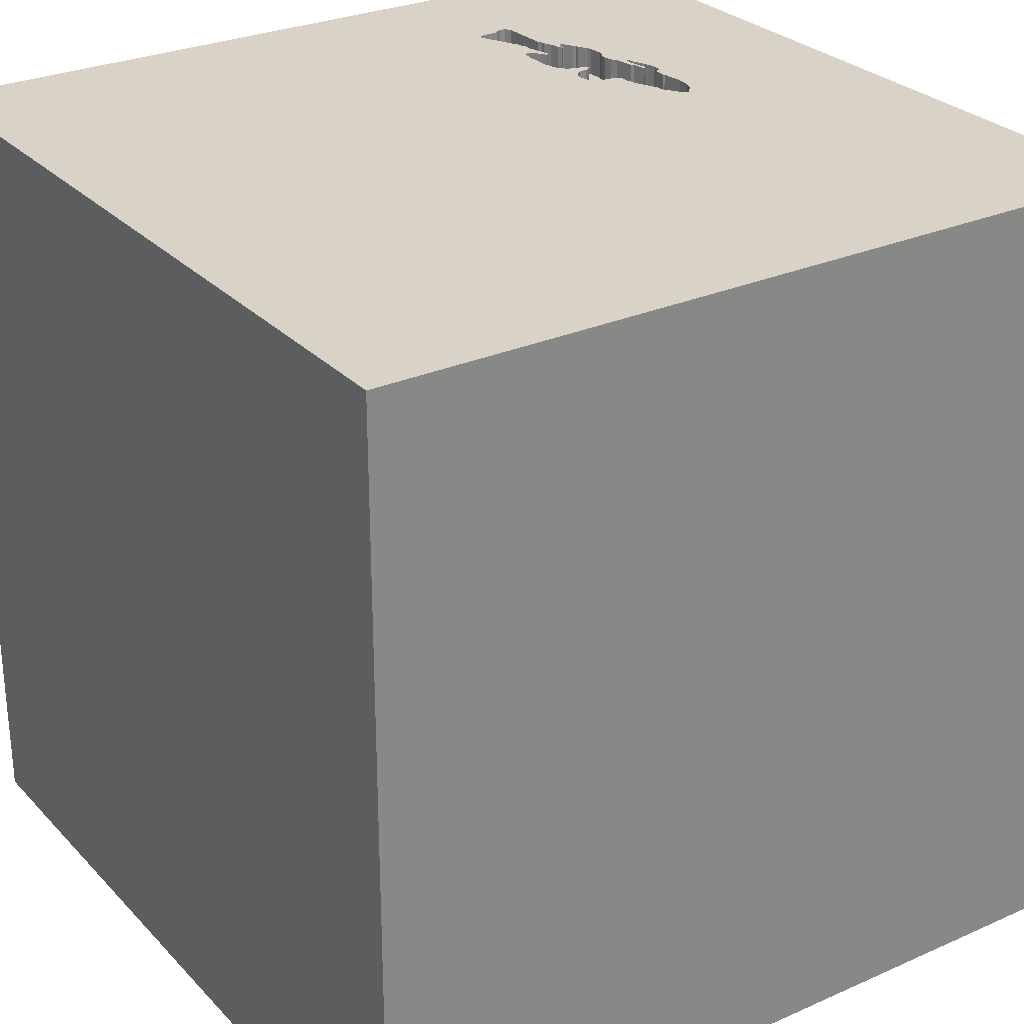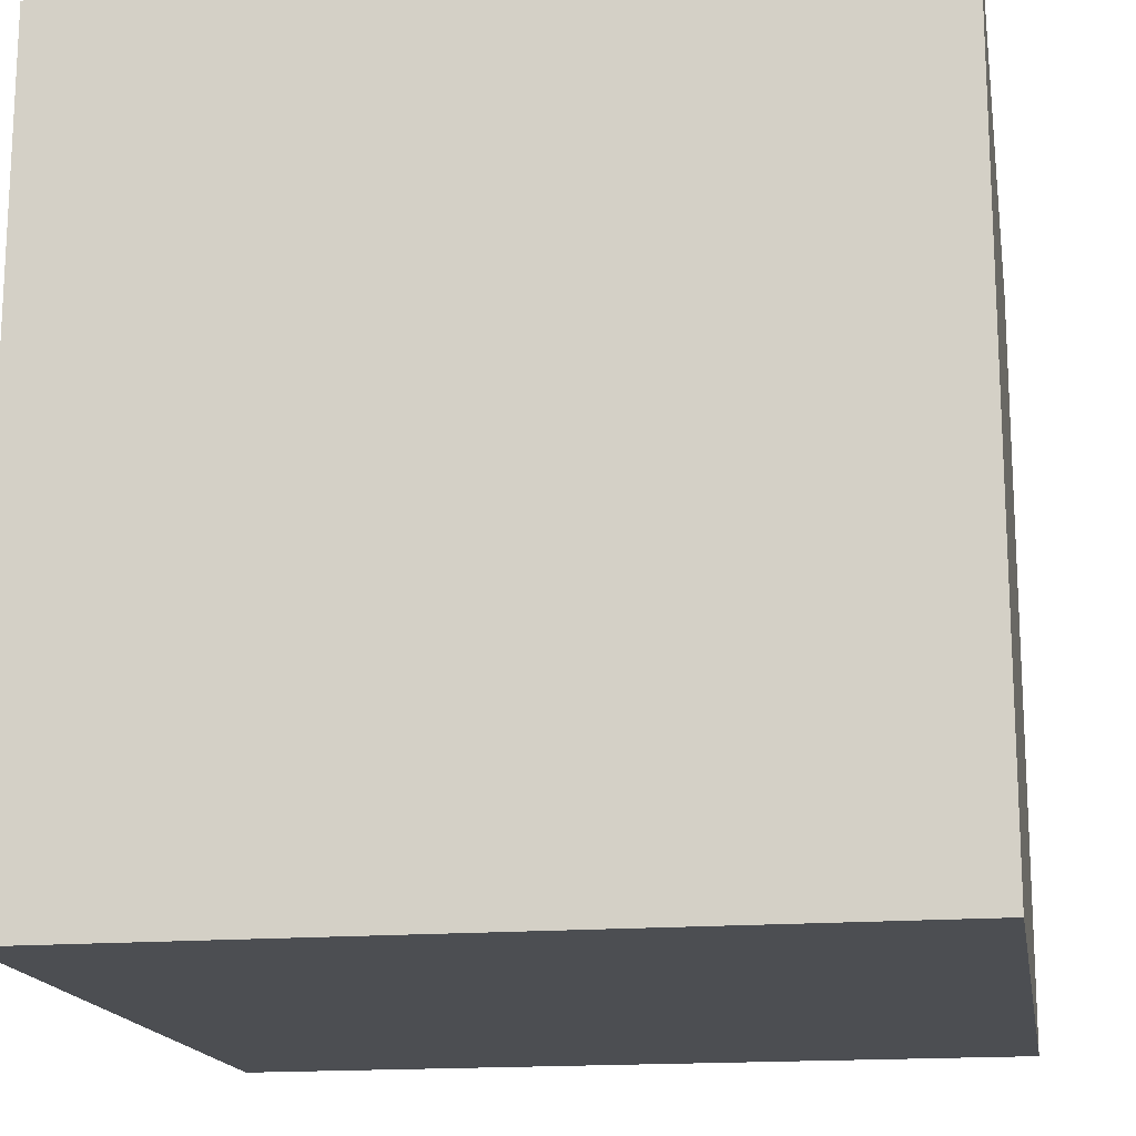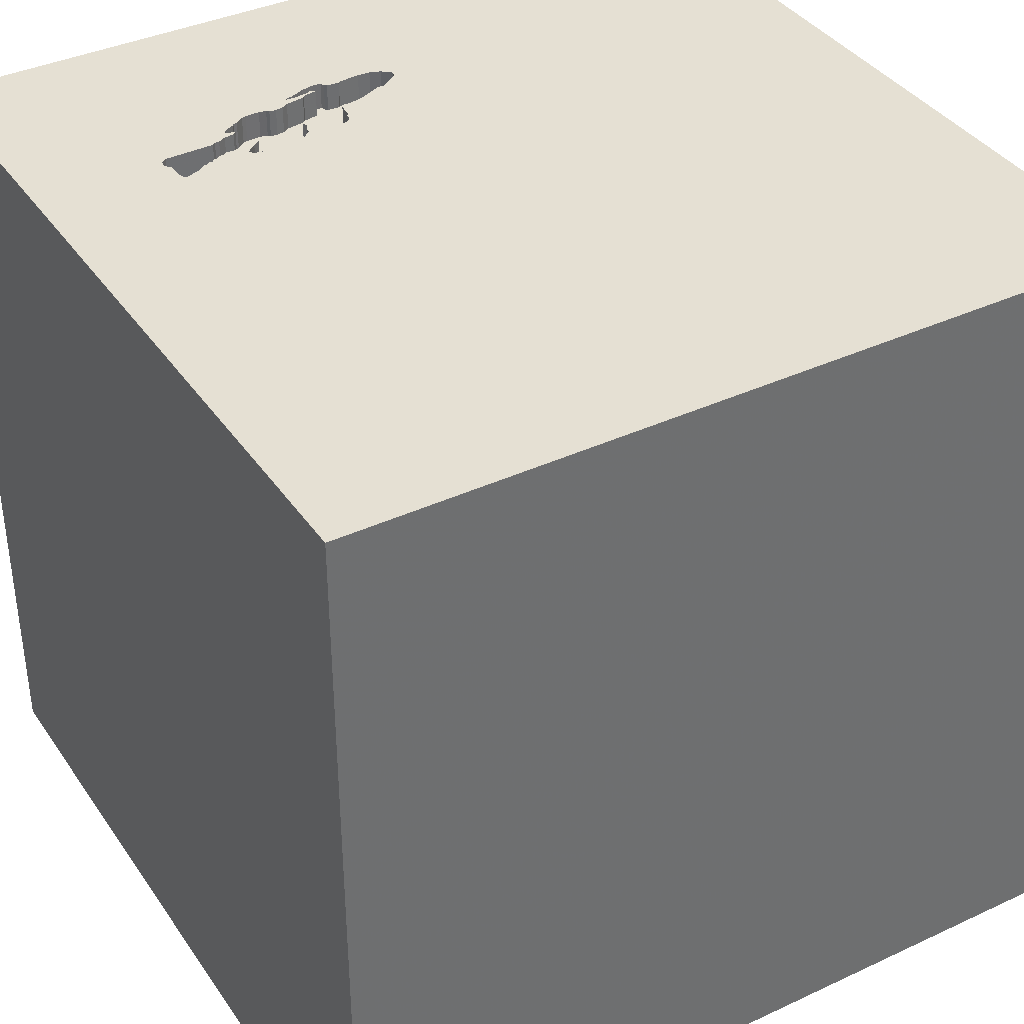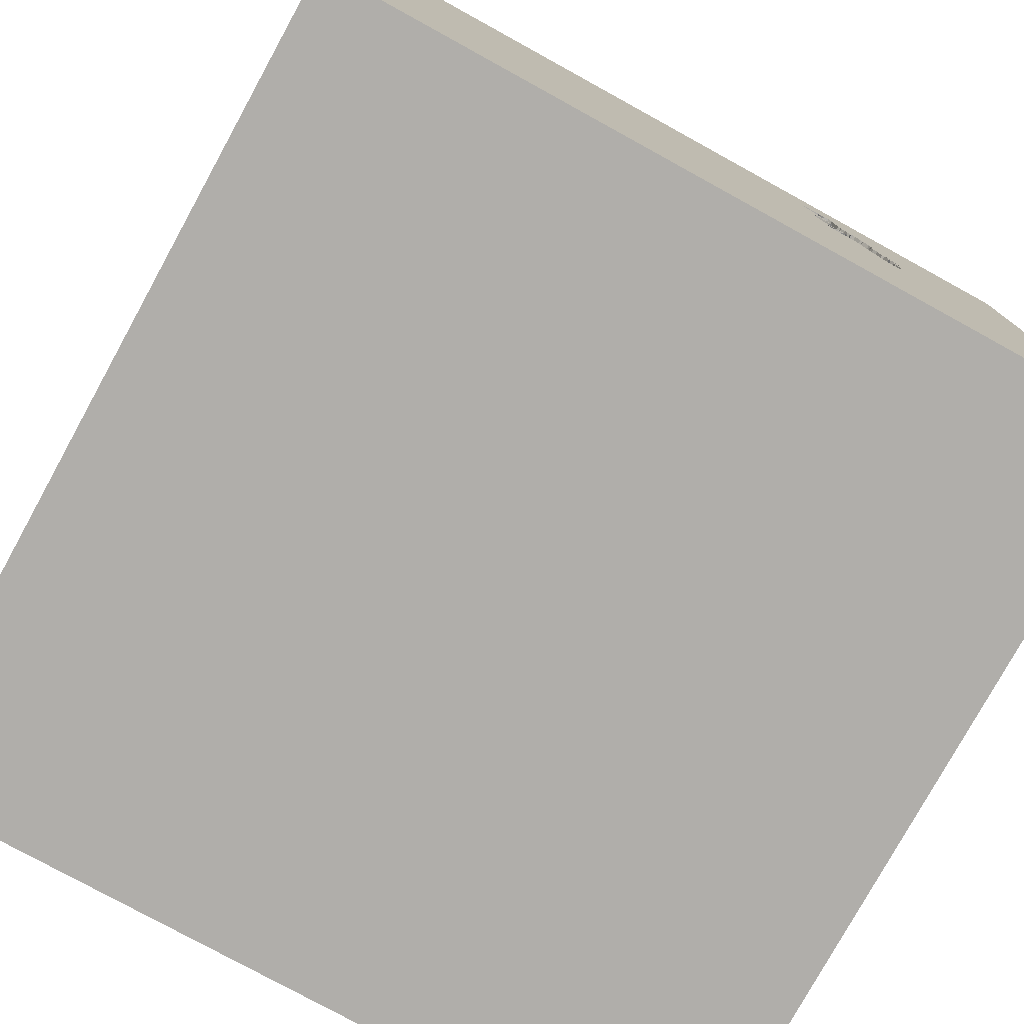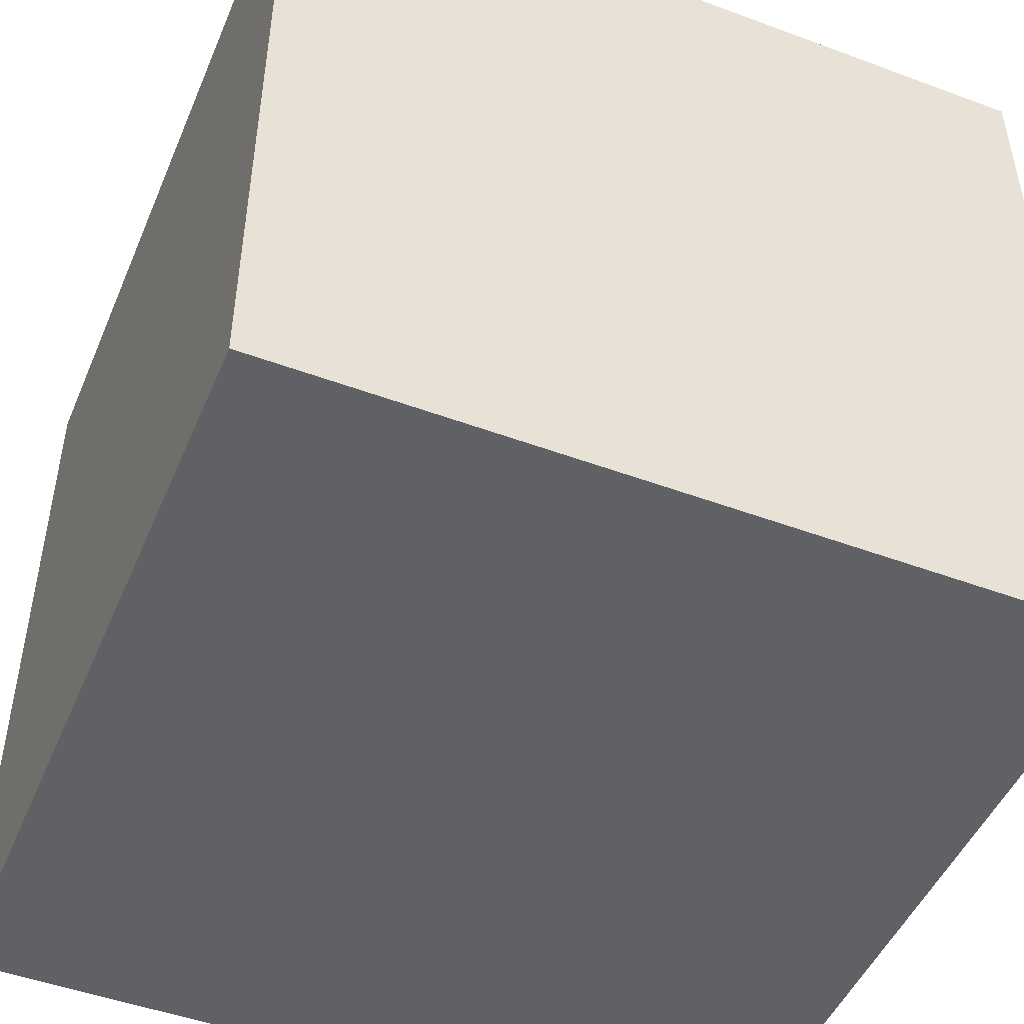
<metadata>
{"format":"obj","ext":"obj","renderer":"f3d","projection":"perspective","resolution":1024,"background":"white","views":[{"elev":28.1,"azim":146.2,"up":"+Y"},{"elev":-16.6,"azim":-80.5,"up":"+Z"},{"elev":38.1,"azim":59.4,"up":"+Y"},{"elev":-77.9,"azim":151.2,"up":"+Z"},{"elev":-48.4,"azim":67.5,"up":"+Y"}]}
</metadata>
<code>
o lmfish_102
v -0.5939 1.5 0.6913
v -0.5748 1.5 0.4868
v -0.7101 1.5 0.7191
v -0.6648 1.5 0.8901
v -0.5316 1.5 0.9459
v -0.6757 1.5 0.8033
v -0.6757 1.4 0.8033
v -0.8489 1.5 0.1471
v -0.8489 1.4 0.1471
v -0.6839 1.5 0.2927
v -0.6839 1.4 0.2927
v -0.5882 1.5 0.8074
v -0.7796 1.5 0.03568
v -0.7796 1.4 0.03568
v -0.8212 1.5 0.4034
v -1.094 -1.5 -0.02604
v -0.8854 1.5 1.302
v -0.7335 1.5 0.129
v -0.7335 1.4 0.129
v -0.5629 1.5 0.3907
v -0.5629 1.4 0.3907
v -0.7783 1.5 0.4884
v -0.7783 1.4 0.4884
v -0.5734 1.5 0.8565
v -0.5734 1.4 0.8565
v -0.5853 1.5 1.002
v -0.7906 1.5 0.5763
v -0.783 1.5 0.6465
v -0.783 1.4 0.6465
v -0.733 1.5 0.7355
v -0.7919 1.5 0.4642
v -0.7607 1.5 0.6787
v -0.7607 1.4 0.6787
v -0.5999 1.5 0.4839
v -0.8312 1.5 0.4246
v -0.8312 1.4 0.4246
v 0.1823 0.4818 1.5
v 0.5729 -0.2865 1.5
v 0.2214 1.172 1.5
v 0.1562 -0.625 1.5
v 0.2083 -1.5 -0.8333
v 0.4167 -1.5 0.4687
v 0.4818 -1.5 -0.1823
v 1.5 -1.5 1.5
v 0.05208 1.5 0.8333
v -0.1562 1.5 1.5
v -0.8383 1.5 0.2795
v -0.8383 1.4 0.2795
v -0.8407 1.5 0.2298
v -0.8407 1.4 0.2298
v -0.6963 1.5 0.2103
v -0.6486 1.5 1.018
v -0.6486 1.4 1.018
v -0.6074 1.5 1.012
v -0.6311 1.5 0.4397
v -0.6311 1.4 0.4397
v -0.5914 1.5 0.3173
v -0.5914 1.4 0.3173
v -0.6547 1.5 0.4658
v -0.6547 1.4 0.4658
v -0.57 1.5 0.4991
v -0.57 1.4 0.4991
v -0.7052 1.5 0.7092
v -0.7052 1.4 0.7092
v -0.5477 1.5 0.5312
v -0.5477 1.4 0.5312
v -0.5544 1.5 0.9054
v 0.02604 -1.094 1.5
v -0.1042 -0.1562 1.5
v 0 -1.5 -0.1823
v -0.1562 -1.5 0.625
v -0.7243 1.5 0.7434
v -0.7243 1.4 0.7434
v -0.5979 1.5 0.4381
v -0.6963 1.4 0.2103
v -0.8256 1.5 0.3703
v -0.8256 1.4 0.3703
v -0.5724 1.5 0.4929
v -0.543 1.5 0.7138
v -0.543 1.4 0.7138
v -0.819 1.5 0.4198
v -0.6765 1.5 0.7867
v 0.1064 0.1379 -1.5
v 1.5 1.5 -1.5
v -0.5748 1.4 0.4868
v -0.6079 1.5 0.3181
v -0.6079 1.4 0.3181
v -0.5548 1.5 0.7268
v -0.5548 1.4 0.7268
v -0.555 1.5 0.893
v -0.6551 1.5 0.4575
v -0.8364 1.5 0.2337
v -0.8364 1.4 0.2337
v -0.517 1.4 0.9908
v -0.8462 1.5 0.2882
v -0.7514 1.5 0.699
v -0.7514 1.4 0.699
v -0.6903 1.5 0.7583
v -0.6903 1.4 0.7583
v -0.7727 1.5 0.5172
v -0.7727 1.4 0.5172
v -0.7289 1.5 0.7392
v -0.6392 1.5 0.4443
v -0.5631 1.5 0.7272
v -0.5631 1.4 0.7272
v -0.6196 1.5 0.676
v -0.6196 1.4 0.676
v -0.788 1.5 0.6302
v -0.788 1.4 0.6302
v -0.574 1.5 0.3331
v -0.574 1.4 0.3331
v -0.6551 1.4 0.4575
v -0.7056 1.5 0.7009
v -0.7056 1.4 0.7009
v -0.4427 0.625 1.5
v -0.625 -0.1562 1.5
v -0.4687 -1.5 0.1823
v -0.7349 1.5 0.09997
v -0.613 1.5 0.3136
v -1.5 0.4167 0.3906
v -1.5 0.1823 -0.4818
v -1.5 1.5 1.5
v -1.5 0.02604 -1.094
v -1.5 -0.1562 0.4687
v -1.5 0.02604 1.094
v -1.5 1.25 -0.1302
v -1.5 1.5 -1.5
v -1.5 -0.3385 -0
v -1.5 -1.5 1.5
v -1.5 -1.5 -1.5
v -1.5 0.8333 -0.2083
v -0.5643 1.5 0.3617
v -0.574 1.5 0.8441
v -0.574 1.4 0.8441
v -0.8036 1.5 0.3941
v -0.8036 1.4 0.3941
v -0.8462 1.4 0.2882
v -0.6473 1.5 0.4488
v -0.6765 1.4 0.7867
v -0.7906 1.4 0.5763
v -0.5251 1.5 0.9954
v -0.5882 1.4 0.8074
v -0.5178 1.5 0.9743
v -0.8626 1.5 0.2931
v -0.8626 1.4 0.2931
v -0.6212 1.5 0.4725
v -0.6212 1.4 0.4725
v -0.733 1.4 0.7355
v 1.5 -1.5 -1.5
v -0.6668 1.5 0.8153
v -0.5521 1.5 0.5198
v -0.5636 1.5 0.5029
v -0.6473 1.4 0.4488
v -0.5316 1.4 0.9459
v -0.6166 1.5 0.3102
v -0.6166 1.4 0.3102
v -0.8322 1.5 0.06317
v -0.8322 1.4 0.06318
v -0.5827 1.5 0.8362
v -0.8123 1.5 0.3862
v -0.7007 1.5 0.7152
v -0.8215 1.5 0.4532
v -0.8215 1.4 0.4532
v -0.8351 1.5 0.3458
v -0.6417 1.5 0.4776
v 1.5 1.5 1.5
v 1.5 -0.6242 -0.2035
v -1.198 -0.1042 1.5
v -1.198 1.5 -0.1432
v -0.6709 1.5 0.3046
v -0.6709 1.4 0.3046
v -0.5332 1.5 0.9999
v -0.5332 1.4 0.9999
v -0.8007 1.5 0.0284
v -0.8007 1.4 0.0284
v -0.5979 1.4 0.4381
v -0.5639 1.5 0.881
v -0.5639 1.4 0.881
v -0.8546 1.5 0.3717
v -0.8546 1.4 0.3717
v -0.5178 1.4 0.9743
v -0.6074 1.4 1.012
v -0.5827 1.4 0.8362
v -0.6075 1.5 0.6671
v -0.6075 1.4 0.6671
v -0.8123 1.4 0.3862
v -0.5436 1.5 0.5488
v -0.6068 1.5 0.7252
v -0.5544 1.4 0.9054
v -0.6058 1.5 0.7292
v -0.4948 -1.5 -0.3646
v 0.4456 1.5 0.007324
v -0.517 1.5 0.9908
v -0.5208 1.5 0.7292
v -0.7871 1.5 0.5636
v -0.847 1.5 0.1013
v -0.6034 1.5 1.008
v -0.6417 1.4 0.4776
v -0.5643 1.4 0.3617
v -0.8232 1.5 0.3328
v -0.662 1.5 0.9979
v -0.6007 1.5 0.6792
v -0.6963 1.5 0.7212
v 0.8333 0.2083 1.5
v -0.5322 1.5 0.9334
v -0.5322 1.4 0.9334
v -0.7349 1.4 0.09997
v -0.5995 1.5 1.003
v -0.5995 1.4 1.003
v -0.8302 1.5 0.4453
v -0.8302 1.4 0.4453
v -0.5971 1.5 0.7953
v -0.5971 1.4 0.7953
v -0.5572 1.5 0.5067
v -0.5572 1.4 0.5067
v -0.6277 1.5 1.021
v -0.6277 1.4 1.021
v -0.716 1.5 0.743
v -0.716 1.4 0.743
v -0.8651 1.5 0.3265
v -0.6668 1.4 0.8153
v -0.8232 1.4 0.3328
v -0.8351 1.4 0.3458
v -0.5372 1.5 0.5764
v -0.5372 1.4 0.5764
v -0.847 1.4 0.1013
v -0.5363 1.5 0.6802
v -0.5939 1.4 0.6913
v -0.6858 1.5 0.2554
v -0.6858 1.4 0.2554
v -0.7901 1.5 0.03204
v -0.662 1.4 0.9979
v -0.5741 1.5 0.4162
v -0.5741 1.4 0.4162
v -0.5363 1.4 0.6802
v -0.5999 1.4 0.4839
v -0.6963 1.4 0.7212
v -0.555 1.4 0.893
v -0.7601 1.5 0.6911
v -0.7601 1.4 0.6911
v -0.7835 1.5 0.551
v -0.7835 1.4 0.551
v -0.7919 1.4 0.4642
v -0.5647 1.5 0.8644
v -0.5647 1.4 0.8644
v -0.594 1.5 0.7744
v -0.594 1.4 0.7744
v -0.7796 1.5 0.5467
v -0.8651 1.4 0.3265
v -0.819 1.4 0.4198
v -0.7756 1.5 0.5423
v -0.7756 1.4 0.5423
f 129 168 122
f 122 125 129
f 44 68 129
f 130 16 129
f 125 124 129
f 116 168 129
f 16 117 129
f 117 71 129
f 71 44 129
f 68 40 129
f 129 69 116
f 124 128 129
f 128 130 129
f 40 69 129
f 116 122 168
f 125 120 124
f 116 115 122
f 122 120 125
f 16 191 117
f 117 70 71
f 71 42 44
f 44 40 68
f 130 191 16
f 69 115 116
f 70 42 71
f 44 38 40
f 40 38 69
f 120 128 124
f 128 121 130
f 191 70 117
f 69 37 115
f 70 43 42
f 120 121 128
f 38 37 69
f 122 131 120
f 130 70 191
f 43 44 42
f 130 41 70
f 121 123 130
f 37 39 115
f 126 131 122
f 131 121 120
f 44 204 38
f 204 37 38
f 39 122 115
f 17 122 46
f 6 122 17
f 122 6 102
f 122 102 30
f 108 27 122
f 30 96 239
f 239 32 28
f 122 30 239
f 122 239 28
f 122 28 108
f 41 43 70
f 193 17 46
f 26 208 197
f 201 6 17
f 26 197 54
f 17 26 54
f 52 201 17
f 17 54 216
f 17 216 52
f 98 203 3
f 98 3 218
f 72 102 6
f 98 218 72
f 6 4 150
f 98 72 6
f 6 82 98
f 248 251 100
f 241 248 100
f 122 27 195
f 241 100 122
f 122 195 241
f 43 149 44
f 193 141 172
f 172 26 17
f 17 193 172
f 4 6 201
f 161 63 3
f 3 203 161
f 135 160 15
f 135 15 81
f 100 22 31
f 31 135 81
f 31 81 162
f 122 100 31
f 122 31 162
f 210 35 122
f 162 210 122
f 122 127 126
f 63 113 3
f 200 164 76
f 76 15 160
f 160 200 76
f 169 122 35
f 169 35 179
f 169 179 220
f 169 127 122
f 131 127 121
f 127 123 121
f 204 166 37
f 166 39 37
f 39 46 122
f 45 5 143
f 169 220 144
f 47 92 49
f 49 169 144
f 95 47 49
f 144 95 49
f 41 149 43
f 166 44 167
f 44 166 204
f 45 193 46
f 45 143 193
f 45 194 5
f 8 196 169
f 169 49 8
f 130 149 41
f 205 5 194
f 67 205 194
f 90 67 194
f 244 177 90
f 194 12 159
f 244 90 194
f 133 24 244
f 194 159 133
f 194 133 244
f 169 196 157
f 127 169 157
f 13 118 127
f 231 13 127
f 127 157 174
f 127 174 231
f 194 190 246
f 212 12 194
f 194 246 212
f 126 127 131
f 127 130 123
f 188 190 194
f 45 187 224
f 194 45 224
f 184 106 188
f 194 224 227
f 202 184 188
f 1 202 188
f 194 227 79
f 104 1 188
f 104 188 194
f 194 79 88
f 88 104 194
f 127 118 192
f 45 151 65
f 65 187 45
f 192 118 18
f 229 10 192
f 51 229 192
f 192 18 51
f 84 166 167
f 151 45 192
f 61 152 214
f 78 61 214
f 214 151 192
f 192 132 20
f 78 214 192
f 2 78 192
f 192 20 233
f 2 192 233
f 74 55 103
f 2 233 74
f 146 34 2
f 59 165 146
f 2 74 103
f 91 59 146
f 146 2 103
f 103 138 91
f 103 91 146
f 155 119 192
f 10 170 155
f 10 155 192
f 39 166 46
f 110 132 192
f 192 119 86
f 57 110 192
f 192 86 57
f 45 46 166
f 83 149 130
f 83 130 127
f 192 45 166
f 167 44 149
f 84 127 192
f 84 83 127
f 149 84 167
f 84 192 166
f 84 149 83
f 87 111 58
f 199 111 87
f 57 86 87
f 87 58 57
f 110 57 58
f 58 111 110
f 132 110 111
f 111 199 132
f 87 56 199
f 86 119 87
f 171 56 87
f 56 21 199
f 156 87 119
f 119 155 156
f 199 21 132
f 56 171 153
f 171 87 156
f 234 21 56
f 20 132 21
f 103 55 56
f 56 153 103
f 171 136 153
f 155 170 171
f 171 156 155
f 21 234 20
f 234 56 176
f 138 103 153
f 136 171 11
f 112 153 136
f 170 10 171
f 233 20 234
f 74 233 234
f 234 176 74
f 55 74 176
f 176 56 55
f 153 112 138
f 11 222 136
f 11 171 10
f 243 112 136
f 91 138 112
f 48 222 11
f 222 186 136
f 23 112 243
f 243 136 31
f 112 60 91
f 222 48 137
f 230 48 11
f 200 160 186
f 186 222 200
f 136 186 160
f 160 135 136
f 230 11 10
f 10 229 230
f 60 112 23
f 31 22 23
f 23 243 31
f 135 31 136
f 59 91 60
f 222 137 249
f 137 48 95
f 230 93 48
f 229 51 230
f 23 101 60
f 22 100 23
f 60 198 59
f 222 249 223
f 137 145 249
f 47 95 48
f 230 75 93
f 48 93 47
f 164 200 222
f 222 223 164
f 75 230 51
f 101 23 100
f 60 101 198
f 165 59 198
f 223 249 180
f 95 144 145
f 145 137 95
f 249 145 220
f 19 93 75
f 92 47 93
f 252 198 101
f 198 147 165
f 223 180 77
f 220 179 180
f 180 249 220
f 144 220 145
f 9 93 19
f 19 75 51
f 51 18 19
f 49 92 93
f 93 50 49
f 223 77 164
f 100 251 252
f 252 101 100
f 185 198 252
f 146 165 147
f 198 236 147
f 77 180 36
f 179 35 180
f 50 93 9
f 9 19 226
f 76 164 77
f 251 248 252
f 198 185 236
f 252 107 185
f 34 146 147
f 147 236 34
f 36 250 77
f 36 180 35
f 50 9 49
f 9 226 8
f 19 207 226
f 207 19 18
f 18 118 207
f 15 76 77
f 77 250 15
f 248 241 242
f 242 252 248
f 236 185 66
f 107 252 114
f 106 184 185
f 185 107 106
f 250 36 211
f 8 49 9
f 196 8 226
f 226 207 158
f 250 81 15
f 242 140 252
f 241 195 242
f 62 236 66
f 225 66 185
f 114 237 107
f 252 109 114
f 184 202 185
f 2 34 236
f 236 85 2
f 163 250 211
f 35 210 211
f 211 36 35
f 226 158 196
f 14 158 207
f 118 13 14
f 14 207 118
f 250 163 81
f 195 27 140
f 140 242 195
f 252 140 109
f 85 236 62
f 66 215 62
f 66 225 187
f 187 65 66
f 235 225 185
f 237 114 64
f 237 99 107
f 29 114 109
f 188 106 107
f 107 247 188
f 202 1 228
f 228 185 202
f 163 211 162
f 210 162 211
f 157 196 158
f 175 158 14
f 13 231 14
f 162 81 163
f 27 108 140
f 109 140 108
f 78 2 85
f 85 62 78
f 151 214 215
f 215 66 151
f 152 61 62
f 62 215 152
f 224 187 225
f 66 65 151
f 227 224 225
f 225 235 227
f 228 235 185
f 161 203 237
f 237 64 161
f 64 114 63
f 99 237 98
f 107 99 247
f 29 33 114
f 29 109 28
f 247 246 190
f 190 188 247
f 158 175 157
f 231 174 175
f 175 14 231
f 108 28 109
f 61 78 62
f 214 152 215
f 235 228 80
f 63 161 64
f 203 98 237
f 113 63 114
f 98 82 99
f 247 99 139
f 28 32 33
f 33 29 28
f 114 33 97
f 212 246 247
f 247 213 212
f 1 104 105
f 105 228 1
f 174 157 175
f 235 80 227
f 80 228 105
f 114 219 3
f 3 113 114
f 139 99 82
f 213 247 139
f 97 148 114
f 240 97 33
f 104 88 105
f 79 227 80
f 80 105 89
f 219 218 3
f 148 219 114
f 213 139 221
f 32 239 240
f 240 33 32
f 148 97 30
f 97 240 96
f 213 142 12
f 12 212 213
f 89 105 88
f 80 89 79
f 72 218 219
f 219 73 72
f 148 73 219
f 82 6 7
f 7 139 82
f 221 142 213
f 7 221 139
f 239 96 240
f 96 30 97
f 148 30 102
f 88 79 89
f 102 72 73
f 73 148 102
f 6 150 7
f 183 142 221
f 221 7 150
f 142 183 12
f 183 221 25
f 221 150 4
f 159 12 183
f 25 134 183
f 25 221 178
f 232 221 4
f 4 201 232
f 183 134 159
f 134 25 133
f 25 178 245
f 221 232 178
f 133 159 134
f 24 133 25
f 244 24 25
f 25 245 244
f 177 244 245
f 245 178 177
f 232 189 178
f 201 52 53
f 53 232 201
f 209 189 232
f 238 178 189
f 217 232 53
f 52 216 53
f 178 238 177
f 209 154 189
f 182 209 232
f 238 189 90
f 217 182 232
f 217 53 216
f 90 177 238
f 209 173 154
f 154 206 189
f 197 208 209
f 209 182 197
f 67 90 189
f 182 217 54
f 216 54 217
f 26 172 173
f 173 209 26
f 181 154 173
f 206 154 5
f 5 205 206
f 189 206 67
f 54 197 182
f 209 208 26
f 172 141 173
f 154 181 143
f 143 5 154
f 181 173 94
f 205 67 206
f 94 173 141
f 141 193 94
f 181 94 143
f 193 143 94

</code>
